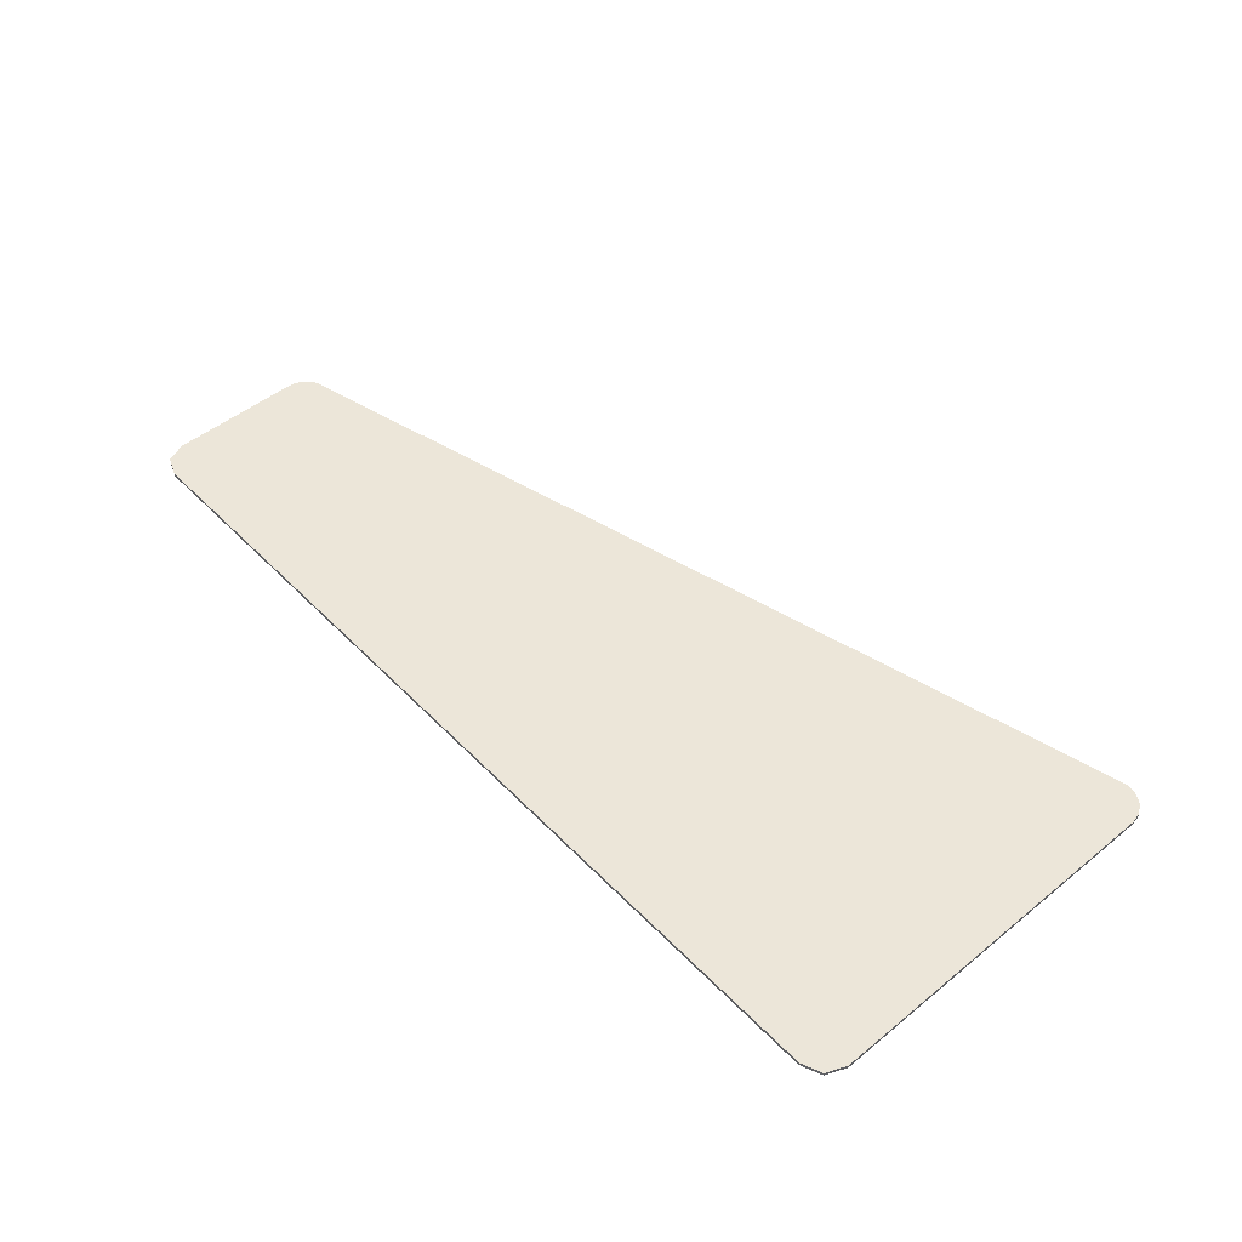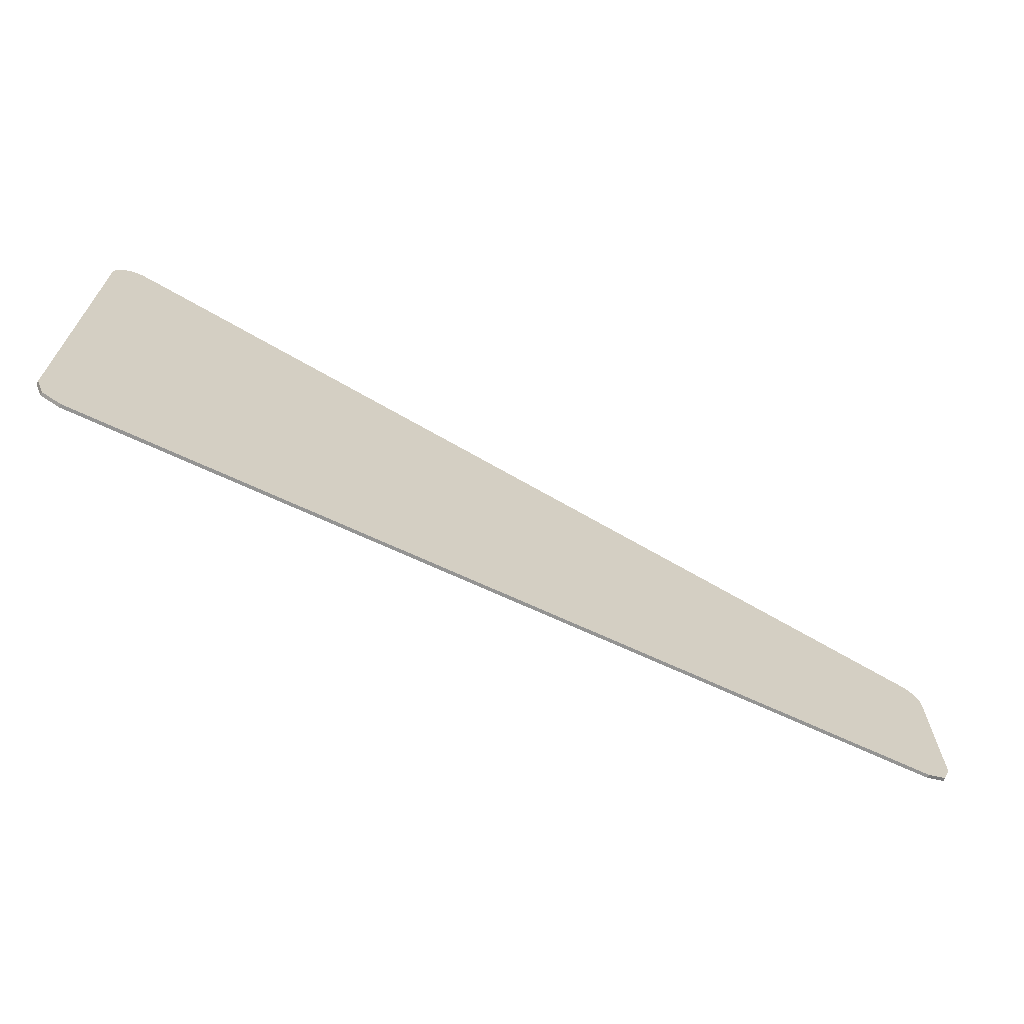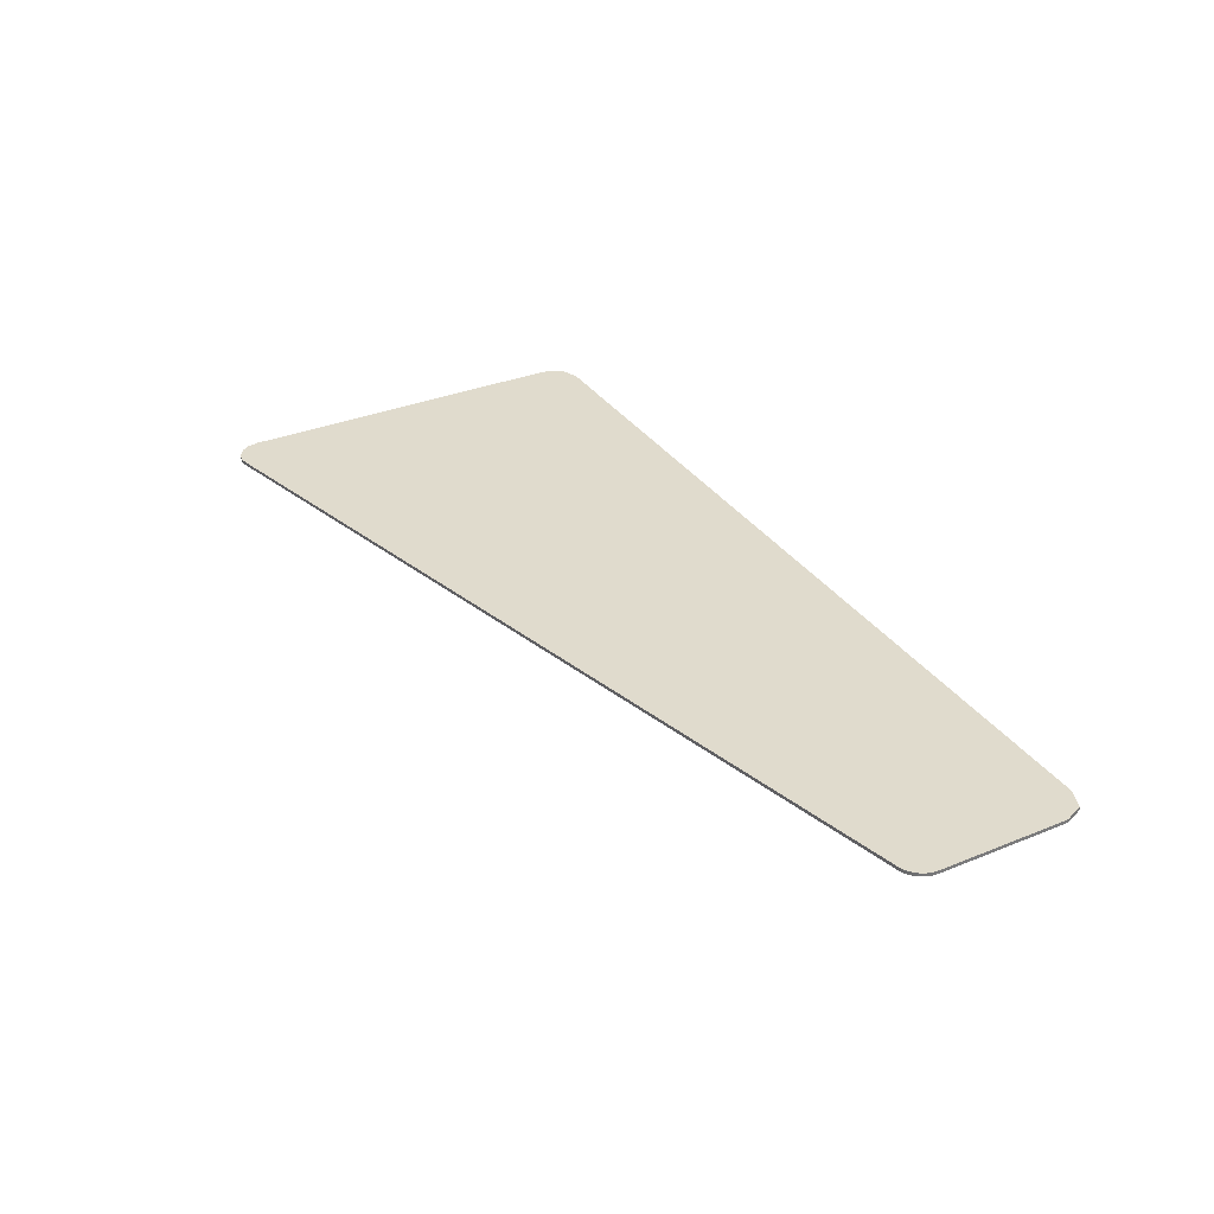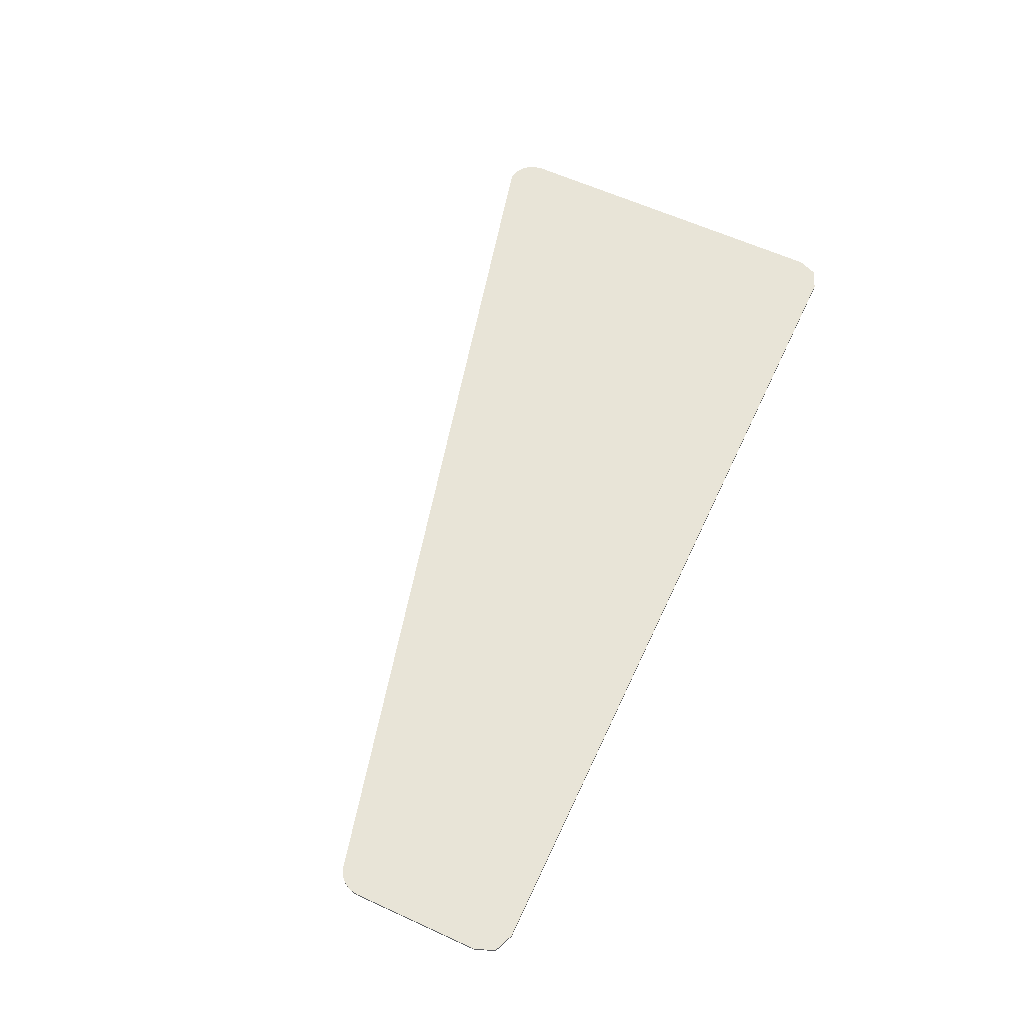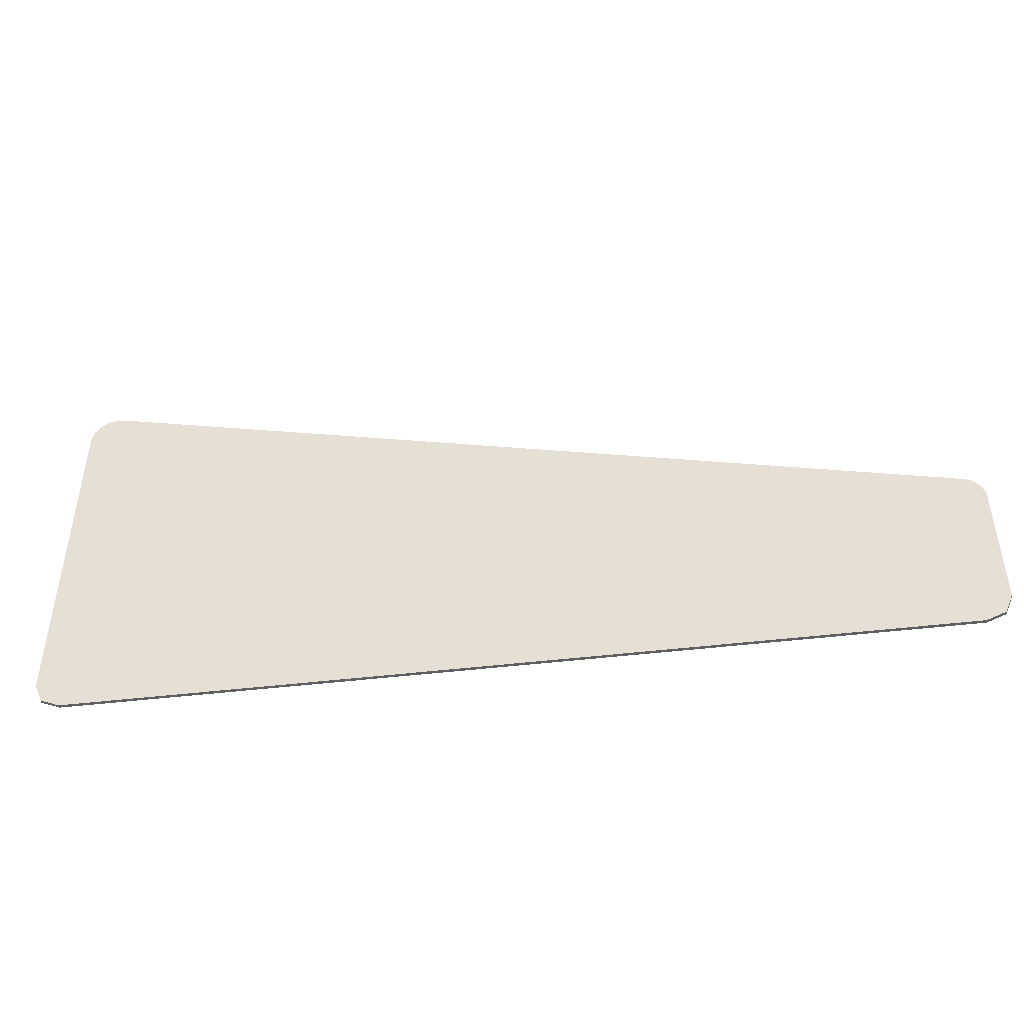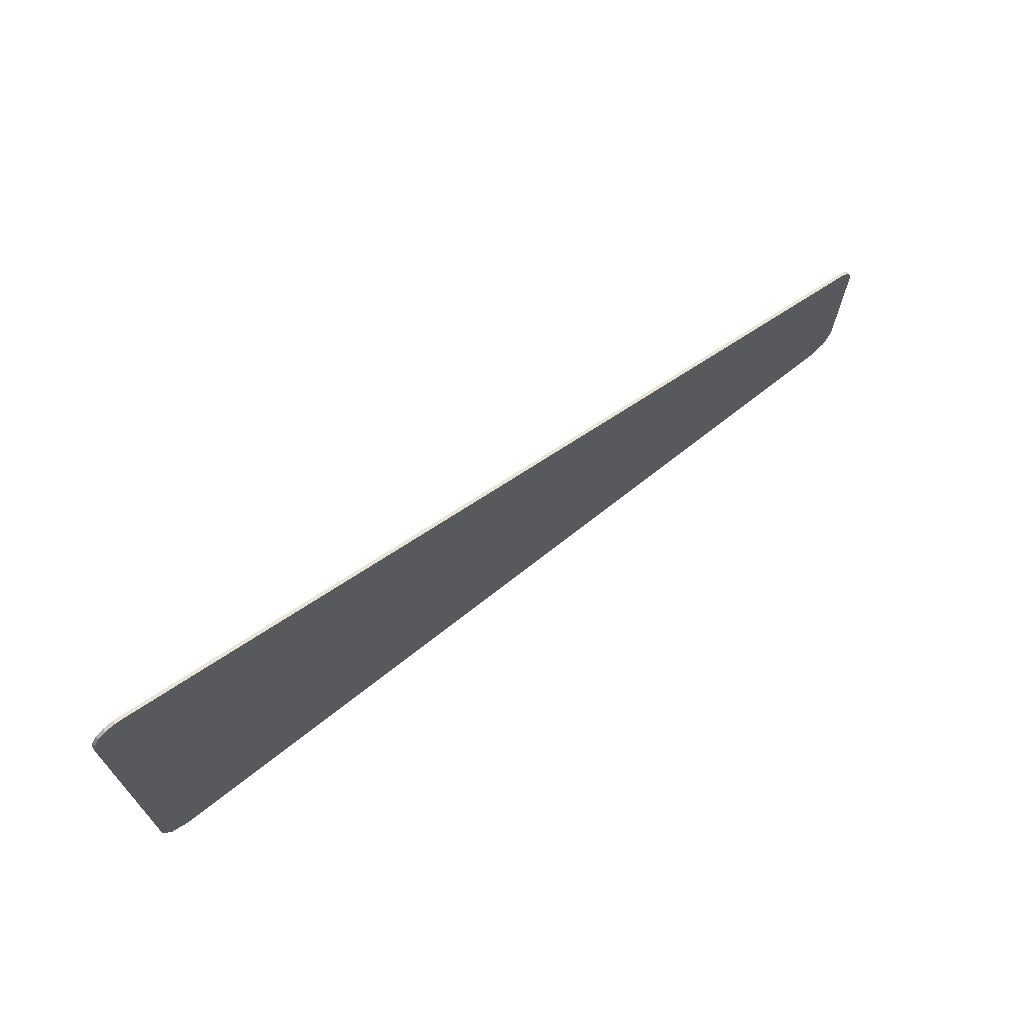
<metadata>
{"format":"obj","ext":"obj","renderer":"f3d","projection":"perspective","resolution":1024,"background":"white","views":[{"elev":49.3,"azim":-131.8,"up":"+Y"},{"elev":-67.0,"azim":-25.3,"up":"+Z"},{"elev":33.3,"azim":60.9,"up":"+Y"},{"elev":61.3,"azim":114.9,"up":"+Y"},{"elev":-45.1,"azim":8.0,"up":"+Z"},{"elev":69.0,"azim":-38.4,"up":"+Z"}]}
</metadata>
<code>
v -1.688 -0.0125 -0.65
v -1.658 -0.0125 -0.7207
v -1.587 -0.0125 -0.75
v 1.587 -0.0125 -0.75
v 1.658 -0.0125 -0.7207
v 1.688 -0.0125 -0.65
v -1.688 -0.0125 0.62
v -1.68 -0.0125 0.6583
v -1.587 -0.0125 0.72
v -1.549 -0.0125 0.7124
v -1.68 -0.0125 0.6583
v -1.658 -0.0125 0.6907
v -1.626 -0.0125 0.7124
v -1.587 -0.0125 0.72
v 1.688 -0.0125 -0.175
v 1.687 -0.0125 -0.162
v 1.684 -0.0125 -0.1491
v 1.688 -0.0125 -0.175
v 1.684 -0.0125 -0.1491
v 1.68 -0.0125 -0.1367
v 1.688 -0.0125 -0.175
v 1.68 -0.0125 -0.1367
v 1.674 -0.0125 -0.125
v 1.688 -0.0125 -0.175
v 1.674 -0.0125 -0.125
v 1.667 -0.0125 -0.1141
v 1.688 -0.0125 -0.175
v 1.667 -0.0125 -0.1141
v 1.658 -0.0125 -0.1043
v 1.688 -0.0125 -0.175
v 1.658 -0.0125 -0.1043
v 1.648 -0.0125 -0.09566
v 1.688 -0.0125 -0.175
v 1.648 -0.0125 -0.09566
v 1.637 -0.0125 -0.0884
v 1.688 -0.0125 -0.175
v 1.637 -0.0125 -0.0884
v 1.626 -0.0125 -0.08261
v -1.587 -0.0125 -0.75
v 1.587 -0.0125 -0.75
v 1.688 -0.0125 -0.65
v -1.688 -0.0125 -0.65
v 1.626 -0.0125 -0.08261
v -1.549 -0.0125 0.7124
v -1.688 -0.0125 0.62
v -1.688 -0.0125 -0.65
v 1.688 -0.0125 -0.175
v 1.626 -0.0125 -0.08261
v -1.688 -0.0125 -0.65
v 1.688 -0.0125 -0.65
v -1.688 0 -0.65
v -1.658 0 -0.7207
v -1.587 0 -0.75
v 1.587 0 -0.75
v 1.658 0 -0.7207
v 1.688 0 -0.65
v -1.688 0 0.62
v -1.68 0 0.6583
v -1.587 0 0.72
v -1.549 0 0.7124
v -1.68 0 0.6583
v -1.658 0 0.6907
v -1.626 0 0.7124
v -1.587 0 0.72
v 1.688 0 -0.175
v 1.687 0 -0.162
v 1.684 0 -0.1491
v 1.688 0 -0.175
v 1.684 0 -0.1491
v 1.68 0 -0.1367
v 1.688 0 -0.175
v 1.68 0 -0.1367
v 1.674 0 -0.125
v 1.688 0 -0.175
v 1.674 0 -0.125
v 1.667 0 -0.1141
v 1.688 0 -0.175
v 1.667 0 -0.1141
v 1.658 0 -0.1043
v 1.688 0 -0.175
v 1.658 0 -0.1043
v 1.648 0 -0.09566
v 1.688 0 -0.175
v 1.648 0 -0.09566
v 1.637 0 -0.0884
v 1.688 0 -0.175
v 1.637 0 -0.0884
v 1.626 0 -0.08261
v 1.688 0 -0.65
v 1.587 0 -0.75
v -1.587 0 -0.75
v -1.688 0 -0.65
v 1.626 0 -0.08261
v -1.688 0 -0.65
v -1.688 0 0.62
v -1.549 0 0.7124
v -1.688 0 -0.65
v 1.626 0 -0.08261
v 1.688 0 -0.175
v 1.688 0 -0.65
v -1.658 -0.0125 -0.7207
v -1.688 -0.0125 -0.65
v -1.688 0 -0.65
v -1.658 0 -0.7207
v -1.587 -0.0125 -0.75
v -1.658 -0.0125 -0.7207
v -1.658 0 -0.7207
v -1.587 0 -0.75
v 1.658 -0.0125 -0.7207
v 1.587 -0.0125 -0.75
v 1.587 0 -0.75
v 1.658 0 -0.7207
v 1.688 -0.0125 -0.65
v 1.658 -0.0125 -0.7207
v 1.658 0 -0.7207
v 1.688 0 -0.65
v -1.68 -0.0125 0.6583
v -1.688 -0.0125 0.62
v -1.688 0 0.62
v -1.68 0 0.6583
v -1.658 -0.0125 0.6907
v -1.68 -0.0125 0.6583
v -1.68 0 0.6583
v -1.658 0 0.6907
v -1.626 -0.0125 0.7124
v -1.658 -0.0125 0.6907
v -1.658 0 0.6907
v -1.626 0 0.7124
v -1.587 -0.0125 0.72
v -1.626 -0.0125 0.7124
v -1.626 0 0.7124
v -1.587 0 0.72
v -1.549 -0.0125 0.7124
v -1.587 -0.0125 0.72
v -1.587 0 0.72
v -1.549 0 0.7124
v 1.688 0 -0.175
v 1.687 0 -0.162
v 1.687 -0.0125 -0.162
v 1.688 -0.0125 -0.175
v 1.687 0 -0.162
v 1.684 0 -0.1491
v 1.684 -0.0125 -0.1491
v 1.687 -0.0125 -0.162
v 1.684 0 -0.1491
v 1.68 0 -0.1367
v 1.68 -0.0125 -0.1367
v 1.684 -0.0125 -0.1491
v 1.68 0 -0.1367
v 1.674 0 -0.125
v 1.674 -0.0125 -0.125
v 1.68 -0.0125 -0.1367
v 1.674 0 -0.125
v 1.667 0 -0.1141
v 1.667 -0.0125 -0.1141
v 1.674 -0.0125 -0.125
v 1.667 0 -0.1141
v 1.658 0 -0.1043
v 1.658 -0.0125 -0.1043
v 1.667 -0.0125 -0.1141
v 1.658 0 -0.1043
v 1.648 0 -0.09566
v 1.648 -0.0125 -0.09566
v 1.658 -0.0125 -0.1043
v 1.648 0 -0.09566
v 1.637 0 -0.0884
v 1.637 -0.0125 -0.0884
v 1.648 -0.0125 -0.09566
v 1.637 0 -0.0884
v 1.626 0 -0.08261
v 1.626 -0.0125 -0.08261
v 1.637 -0.0125 -0.0884
v 1.688 0 -0.175
v 1.688 -0.0125 -0.175
v 1.688 -0.0125 -0.65
v 1.688 0 -0.65
v 1.587 0 -0.75
v 1.587 -0.0125 -0.75
v -1.587 -0.0125 -0.75
v -1.587 0 -0.75
v -1.688 0 -0.65
v -1.688 -0.0125 -0.65
v -1.688 -0.0125 0.62
v -1.688 0 0.62
v -1.549 0 0.7124
v -1.549 -0.0125 0.7124
v 1.626 -0.0125 -0.08261
v 1.626 0 -0.08261
g mesh3217658
f 1 2 3
g mesh3217660
f 4 5 6
g mesh3217662
f 7 9 8
f 9 7 10
f 11 13 12
f 13 11 14
g mesh3217664
f 15 16 17
f 18 19 20
f 21 22 23
f 24 25 26
f 27 28 29
f 30 31 32
f 33 34 35
f 36 37 38
f 39 40 41
f 41 42 39
f 43 44 45
f 45 46 43
f 47 48 49
f 49 50 47
g mesh3217667
f 51 53 52
g mesh3217669
f 54 56 55
g mesh3217671
f 57 58 59
f 59 60 57
f 61 62 63
f 63 64 61
g mesh3217673
f 65 67 66
f 68 70 69
f 71 73 72
f 74 76 75
f 77 79 78
f 80 82 81
f 83 85 84
f 86 88 87
f 89 90 91
f 91 92 89
f 93 94 95
f 95 96 93
f 97 98 99
f 99 100 97
g mesh3217676
f 101 102 103
f 103 104 101
f 105 106 107
f 107 108 105
g mesh3217678
f 109 110 111
f 111 112 109
f 113 114 115
f 115 116 113
g mesh3217680
f 117 119 118
f 119 117 120
f 121 123 122
f 123 121 124
f 125 127 126
f 127 125 128
f 129 131 130
f 131 129 132
f 133 135 134
f 135 133 136
g mesh3217682
f 137 138 139
f 139 140 137
f 141 142 143
f 143 144 141
f 145 146 147
f 147 148 145
f 149 150 151
f 151 152 149
f 153 154 155
f 155 156 153
f 157 158 159
f 159 160 157
f 161 162 163
f 163 164 161
f 165 166 167
f 167 168 165
f 169 170 171
f 171 172 169
f 173 174 175
f 175 176 173
f 177 178 179
f 179 180 177
f 181 182 183
f 183 184 181
f 185 186 187
f 187 188 185

</code>
